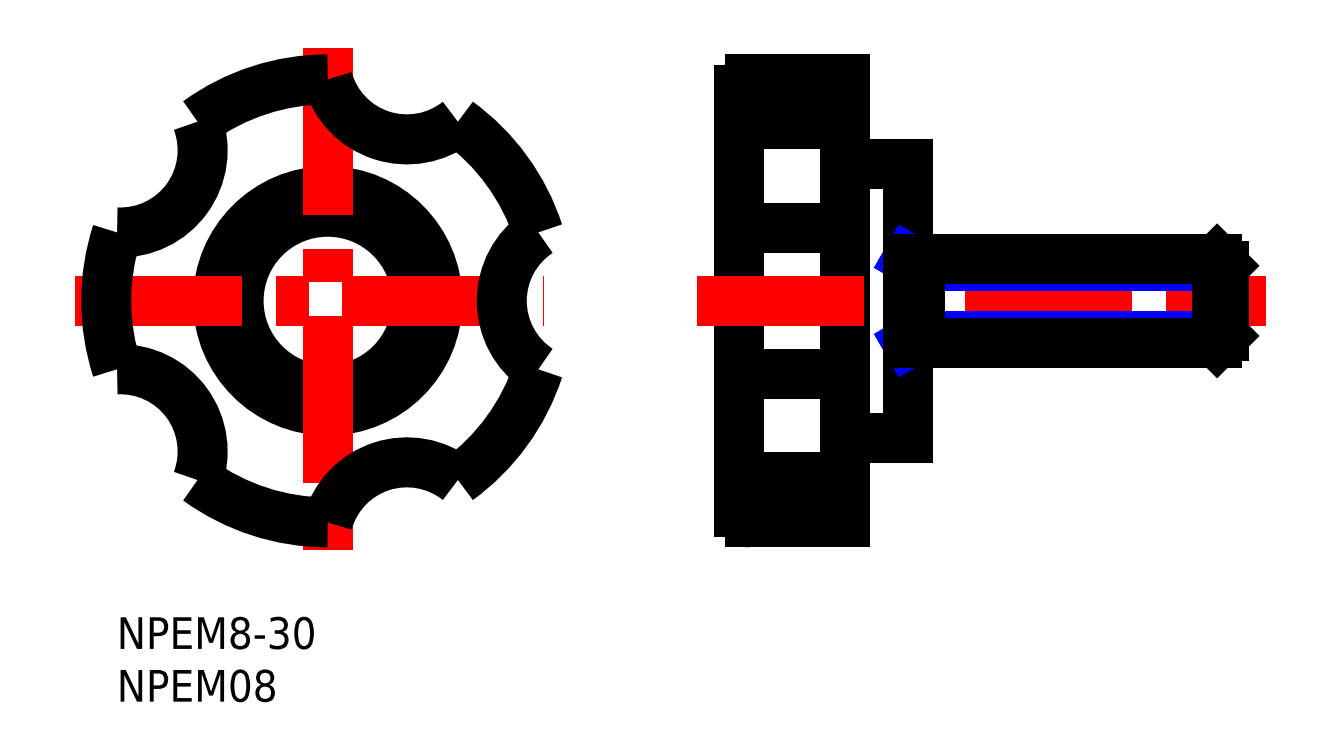
<metadata>
{"format":"dxf","ext":"dxf","renderer":"ezdxf+matplotlib","layout":"modelspace","background":"white","min_lineweight":24,"dpi":150}
</metadata>
<code>
0
SECTION
2
ENTITIES
0
INSERT
8
MSM_CONTINUOUS
2
*U9
10
0
20
0
30
0
0
INSERT
8
MSM_CONTINUOUS
2
*U10
10
0
20
0
30
0
0
LINE
8
MSM_CONTINUOUS
10
69
20
43
30
0
11
75
21
43
31
0
0
LINE
8
MSM_CONTINUOUS
10
75
20
17
30
0
11
69
21
17
31
0
0
LINE
8
MSM_CONTINUOUS
10
75
20
43
30
0
11
75
21
17
31
0
0
CIRCLE
8
MSM_CONTINUOUS
10
20
20
30
30
0
40
10.4
0
CIRCLE
8
MSM_CONTINUOUS
10
20
20
30
30
0
40
8.45
0
LINE
8
MSM_CONTINUOUS
10
59
20
10
30
0
11
59
21
50
31
0
0
LINE
8
MSM_CONTINUOUS
10
69
20
51
30
0
11
69
21
9
31
0
0
ARC
8
MSM_CONTINUOUS
10
60
20
10
30
0
40
1
50
180
51
270
0
ARC
8
MSM_CONTINUOUS
10
60
20
50
30
0
40
1
50
90
51
180
0
LINE
8
MSM_CENTER
10
20
20
54
30
0
11
20
21
6
31
0
0
LINE
8
MSM_CENTER
10
-4
20
30
30
0
11
40.5
21
30
31
0
0
LINE
8
MSM_CENTER
10
55
20
30
30
0
11
109
21
30
31
0
0
LINE
8
MSM_NARROW
10
75
20
26
30
0
11
76.17
21
26.68
31
0
0
LINE
8
MSM_NARROW
10
76.17
20
26.68
30
0
11
105
21
26.68
31
0
0
LINE
8
MSM_NARROW
10
76.17
20
33.32
30
0
11
105
21
33.32
31
0
0
LINE
8
MSM_NARROW
10
75
20
34
30
0
11
76.17
21
33.32
31
0
0
LINE
8
MSM_CONTINUOUS
10
104.3
20
26
30
0
11
104.3
21
34
31
0
0
LINE
8
MSM_CONTINUOUS
10
105
20
33.32
30
0
11
104.3
21
34
31
0
0
LINE
8
MSM_CONTINUOUS
10
105
20
26.68
30
0
11
104.3
21
26
31
0
0
LINE
8
MSM_CONTINUOUS
10
76.17
20
34
30
0
11
76.17
21
26
31
0
0
LINE
8
MSM_CONTINUOUS
10
75
20
26
30
0
11
104.3
21
26
31
0
0
LINE
8
MSM_CONTINUOUS
10
75
20
34
30
0
11
104.3
21
34
31
0
0
LINE
8
MSM_CONTINUOUS
10
105
20
26.68
30
0
11
105
21
33.32
31
0
0
ARC
8
MSM_CONTINUOUS
10
20
20
30
30
0
40
21
50
234
51
270
0
ARC
8
MSM_CONTINUOUS
10
20
20
30
30
0
40
21
50
162
51
198
0
ARC
8
MSM_CONTINUOUS
10
20
20
30
30
0
40
21
50
90
51
126
0
ARC
8
MSM_CONTINUOUS
10
20
20
30
30
0
40
21
50
18
51
54
0
ARC
8
MSM_CONTINUOUS
10
20
20
30
30
0
40
21
50
306
51
342
0
LINE
8
MSM_CONTINUOUS
10
60
20
51
30
0
11
69
21
51
31
0
0
LINE
8
MSM_CONTINUOUS
10
69
20
9
30
0
11
60
21
9
31
0
0
LINE
8
MSM_CONTINUOUS
10
59
20
46.72
30
0
11
69
21
46.72
31
0
0
LINE
8
MSM_CONTINUOUS
10
59
20
36.91
30
0
11
69
21
36.91
31
0
0
LINE
8
MSM_CONTINUOUS
10
59
20
23.09
30
0
11
69
21
23.09
31
0
0
LINE
8
MSM_CONTINUOUS
10
59
20
13.28
30
0
11
69
21
13.28
31
0
0
ARC
8
MSM_CONTINUOUS
10
27.51
20
53.11
30
0
40
7.8
50
195.7
51
308.3
0
ARC
8
MSM_CONTINUOUS
10
0.3407
20
44.28
30
0
40
7.8
50
267.7
51
20.3
0
ARC
8
MSM_CONTINUOUS
10
0.3407
20
15.72
30
0
40
7.8
50
339.7
51
92.3
0
ARC
8
MSM_CONTINUOUS
10
27.51
20
6.889
30
0
40
7.8
50
51.7
51
164.3
0
ARC
8
MSM_CONTINUOUS
10
44.3
20
30
30
0
40
7.8
50
123.7
51
236.3
0
ENDSEC
0
EOF

</code>
